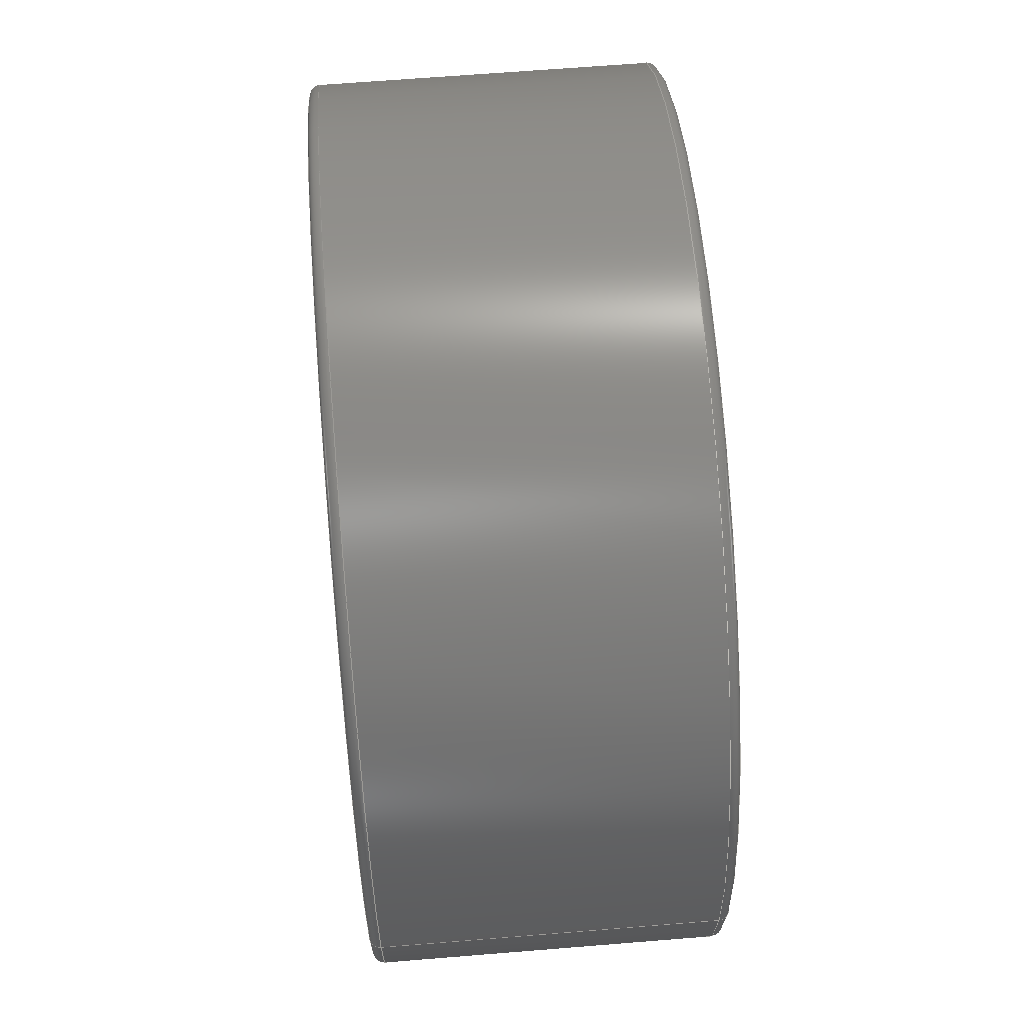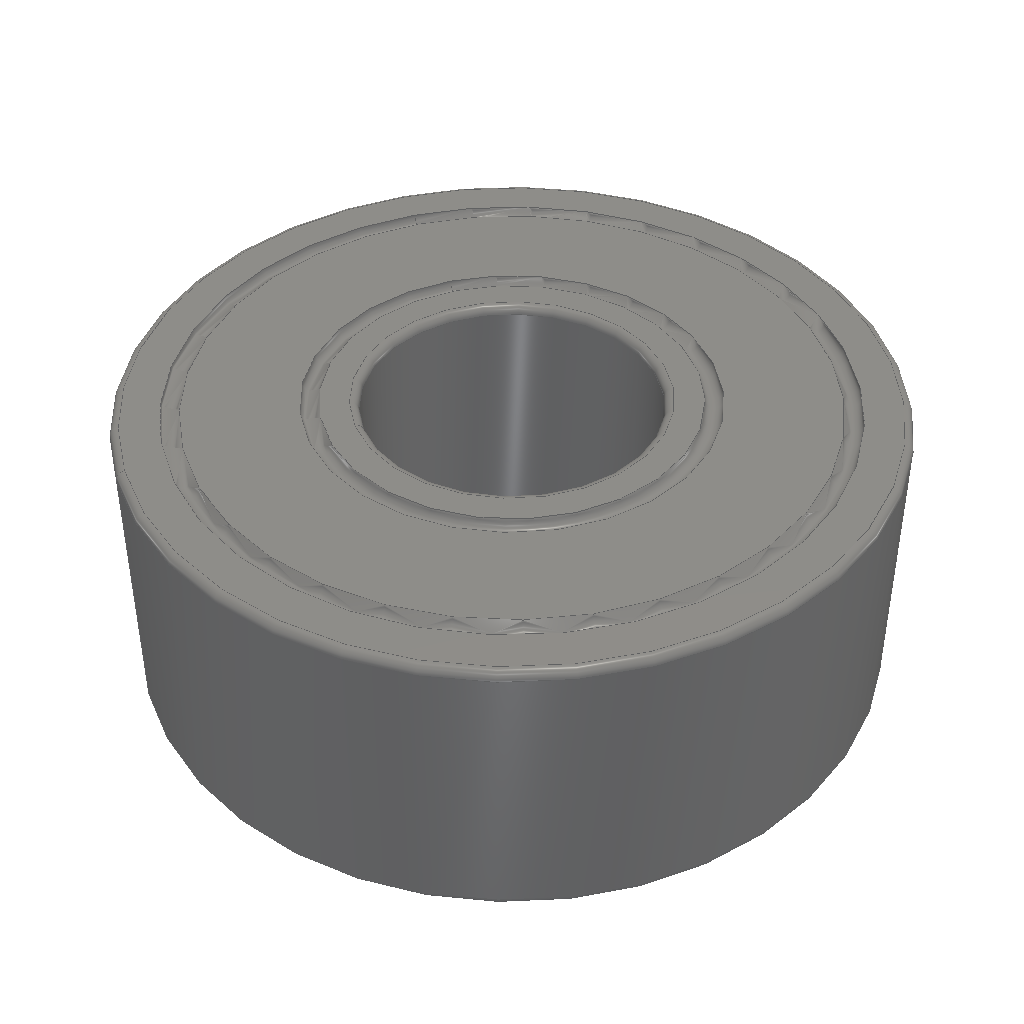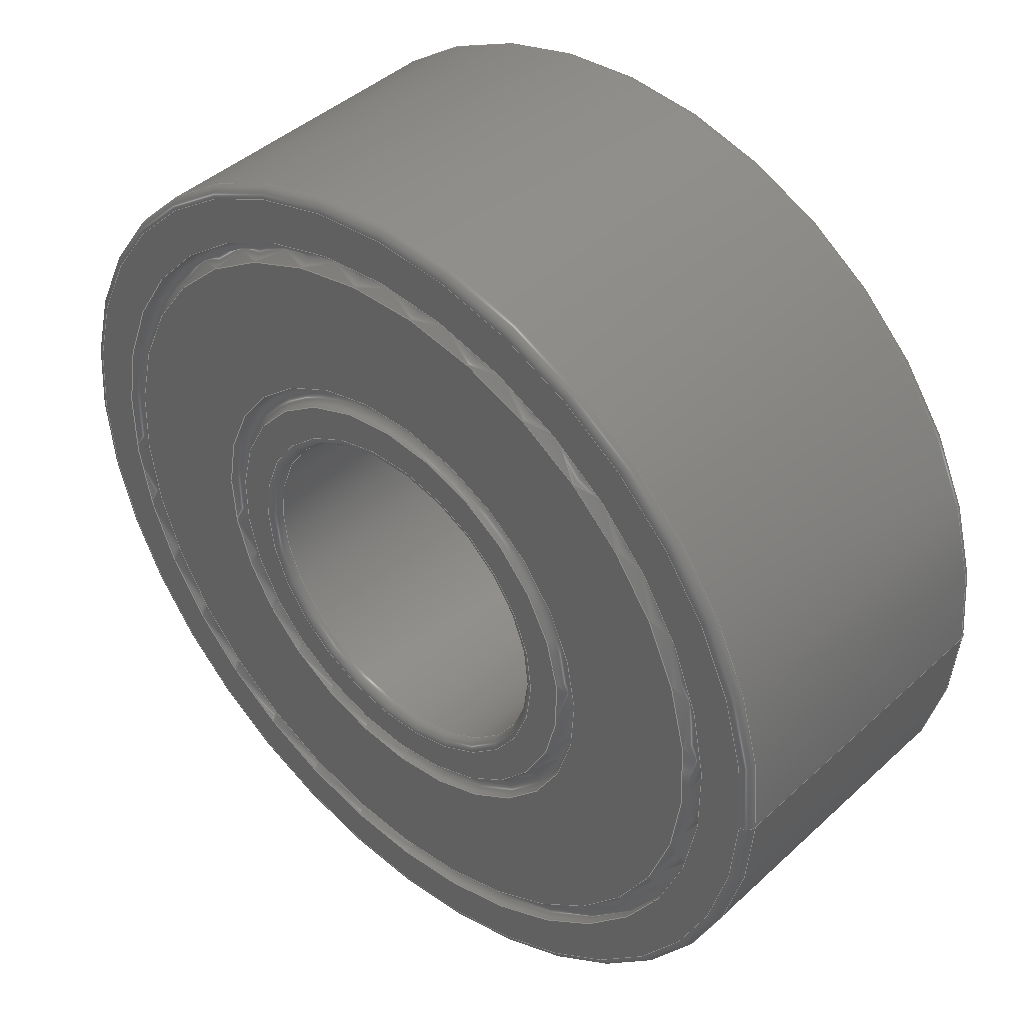
<metadata>
{"format":"step","ext":"step","renderer":"f3d","projection":"perspective","resolution":1024,"background":"white","views":[{"elev":64.4,"azim":-94.7,"up":"+Z"},{"elev":40.1,"azim":-18.1,"up":"+Y"},{"elev":42.6,"azim":-137.5,"up":"+Z"}]}
</metadata>
<code>
ISO-10303-21;
DATA;
#1=SHAPE_REPRESENTATION_RELATIONSHIP('SRR','None',#346,#2);
#2=ADVANCED_BREP_SHAPE_REPRESENTATION($,(#187),#337);
#3=CYLINDRICAL_SURFACE($,#209,5);
#4=CYLINDRICAL_SURFACE($,#218,13);
#5=PLANE($,#195);
#6=PLANE($,#196);
#7=PLANE($,#204);
#8=PLANE($,#205);
#9=PLANE($,#211);
#10=PLANE($,#214);
#11=FACE_BOUND($,#44,.T.);
#12=FACE_BOUND($,#46,.T.);
#13=FACE_BOUND($,#48,.T.);
#14=FACE_BOUND($,#49,.T.);
#15=FACE_BOUND($,#50,.T.);
#16=FACE_BOUND($,#52,.T.);
#17=FACE_BOUND($,#54,.T.);
#18=FACE_BOUND($,#56,.T.);
#19=FACE_BOUND($,#57,.T.);
#20=FACE_BOUND($,#58,.T.);
#21=FACE_BOUND($,#60,.T.);
#22=FACE_BOUND($,#62,.T.);
#23=FACE_BOUND($,#63,.T.);
#24=FACE_BOUND($,#64,.T.);
#25=FACE_BOUND($,#66,.T.);
#26=FACE_BOUND($,#67,.T.);
#27=FACE_BOUND($,#68,.T.);
#28=FACE_BOUND($,#70,.T.);
#29=FACE_BOUND($,#72,.T.);
#30=FACE_BOUND($,#74,.T.);
#31=FACE_OUTER_BOUND($,#43,.T.);
#32=FACE_OUTER_BOUND($,#45,.T.);
#33=FACE_OUTER_BOUND($,#47,.T.);
#34=FACE_OUTER_BOUND($,#51,.T.);
#35=FACE_OUTER_BOUND($,#53,.T.);
#36=FACE_OUTER_BOUND($,#55,.T.);
#37=FACE_OUTER_BOUND($,#59,.T.);
#38=FACE_OUTER_BOUND($,#61,.T.);
#39=FACE_OUTER_BOUND($,#65,.T.);
#40=FACE_OUTER_BOUND($,#69,.T.);
#41=FACE_OUTER_BOUND($,#71,.T.);
#42=FACE_OUTER_BOUND($,#73,.T.);
#43=EDGE_LOOP($,(#123));
#44=EDGE_LOOP($,(#124));
#45=EDGE_LOOP($,(#125));
#46=EDGE_LOOP($,(#126));
#47=EDGE_LOOP($,(#127));
#48=EDGE_LOOP($,(#128));
#49=EDGE_LOOP($,(#129));
#50=EDGE_LOOP($,(#130));
#51=EDGE_LOOP($,(#131));
#52=EDGE_LOOP($,(#132));
#53=EDGE_LOOP($,(#133));
#54=EDGE_LOOP($,(#134));
#55=EDGE_LOOP($,(#135));
#56=EDGE_LOOP($,(#136));
#57=EDGE_LOOP($,(#137));
#58=EDGE_LOOP($,(#138));
#59=EDGE_LOOP($,(#139));
#60=EDGE_LOOP($,(#140));
#61=EDGE_LOOP($,(#141));
#62=EDGE_LOOP($,(#142));
#63=EDGE_LOOP($,(#143));
#64=EDGE_LOOP($,(#144));
#65=EDGE_LOOP($,(#145));
#66=EDGE_LOOP($,(#146));
#67=EDGE_LOOP($,(#147));
#68=EDGE_LOOP($,(#148));
#69=EDGE_LOOP($,(#149));
#70=EDGE_LOOP($,(#150));
#71=EDGE_LOOP($,(#151));
#72=EDGE_LOOP($,(#152));
#73=EDGE_LOOP($,(#153));
#74=EDGE_LOOP($,(#154));
#75=CIRCLE($,#190,6.276);
#76=CIRCLE($,#191,6.91);
#77=CIRCLE($,#193,10.77);
#78=CIRCLE($,#194,11.4);
#79=CIRCLE($,#197,5.3);
#80=CIRCLE($,#199,6.276);
#81=CIRCLE($,#200,6.91);
#82=CIRCLE($,#202,10.77);
#83=CIRCLE($,#203,11.4);
#84=CIRCLE($,#206,5.3);
#85=CIRCLE($,#208,5);
#86=CIRCLE($,#210,5);
#87=CIRCLE($,#212,12.7);
#88=CIRCLE($,#215,12.7);
#89=CIRCLE($,#217,13);
#90=CIRCLE($,#219,13);
#91=VERTEX_POINT($,#289);
#92=VERTEX_POINT($,#291);
#93=VERTEX_POINT($,#294);
#94=VERTEX_POINT($,#296);
#95=VERTEX_POINT($,#300);
#96=VERTEX_POINT($,#303);
#97=VERTEX_POINT($,#305);
#98=VERTEX_POINT($,#308);
#99=VERTEX_POINT($,#310);
#100=VERTEX_POINT($,#314);
#101=VERTEX_POINT($,#317);
#102=VERTEX_POINT($,#320);
#103=VERTEX_POINT($,#323);
#104=VERTEX_POINT($,#327);
#105=VERTEX_POINT($,#330);
#106=VERTEX_POINT($,#333);
#107=EDGE_CURVE($,#91,#91,#75,.T.);
#108=EDGE_CURVE($,#92,#92,#76,.T.);
#109=EDGE_CURVE($,#93,#93,#77,.T.);
#110=EDGE_CURVE($,#94,#94,#78,.T.);
#111=EDGE_CURVE($,#95,#95,#79,.T.);
#112=EDGE_CURVE($,#96,#96,#80,.T.);
#113=EDGE_CURVE($,#97,#97,#81,.T.);
#114=EDGE_CURVE($,#98,#98,#82,.T.);
#115=EDGE_CURVE($,#99,#99,#83,.T.);
#116=EDGE_CURVE($,#100,#100,#84,.T.);
#117=EDGE_CURVE($,#101,#101,#85,.T.);
#118=EDGE_CURVE($,#102,#102,#86,.T.);
#119=EDGE_CURVE($,#103,#103,#87,.T.);
#120=EDGE_CURVE($,#104,#104,#88,.T.);
#121=EDGE_CURVE($,#105,#105,#89,.T.);
#122=EDGE_CURVE($,#106,#106,#90,.T.);
#123=ORIENTED_EDGE($,*,*,#107,.F.);
#124=ORIENTED_EDGE($,*,*,#108,.F.);
#125=ORIENTED_EDGE($,*,*,#109,.F.);
#126=ORIENTED_EDGE($,*,*,#110,.F.);
#127=ORIENTED_EDGE($,*,*,#109,.T.);
#128=ORIENTED_EDGE($,*,*,#108,.T.);
#129=ORIENTED_EDGE($,*,*,#111,.F.);
#130=ORIENTED_EDGE($,*,*,#107,.T.);
#131=ORIENTED_EDGE($,*,*,#112,.F.);
#132=ORIENTED_EDGE($,*,*,#113,.F.);
#133=ORIENTED_EDGE($,*,*,#114,.F.);
#134=ORIENTED_EDGE($,*,*,#115,.F.);
#135=ORIENTED_EDGE($,*,*,#114,.T.);
#136=ORIENTED_EDGE($,*,*,#113,.T.);
#137=ORIENTED_EDGE($,*,*,#116,.F.);
#138=ORIENTED_EDGE($,*,*,#112,.T.);
#139=ORIENTED_EDGE($,*,*,#117,.T.);
#140=ORIENTED_EDGE($,*,*,#116,.T.);
#141=ORIENTED_EDGE($,*,*,#118,.F.);
#142=ORIENTED_EDGE($,*,*,#117,.F.);
#143=ORIENTED_EDGE($,*,*,#115,.T.);
#144=ORIENTED_EDGE($,*,*,#119,.F.);
#145=ORIENTED_EDGE($,*,*,#118,.T.);
#146=ORIENTED_EDGE($,*,*,#111,.T.);
#147=ORIENTED_EDGE($,*,*,#110,.T.);
#148=ORIENTED_EDGE($,*,*,#120,.F.);
#149=ORIENTED_EDGE($,*,*,#121,.T.);
#150=ORIENTED_EDGE($,*,*,#119,.T.);
#151=ORIENTED_EDGE($,*,*,#122,.F.);
#152=ORIENTED_EDGE($,*,*,#121,.F.);
#153=ORIENTED_EDGE($,*,*,#120,.T.);
#154=ORIENTED_EDGE($,*,*,#122,.T.);
#155=TOROIDAL_SURFACE($,#189,6.593,0.3168);
#156=TOROIDAL_SURFACE($,#192,11.09,0.3168);
#157=TOROIDAL_SURFACE($,#198,6.593,0.3168);
#158=TOROIDAL_SURFACE($,#201,11.09,0.3168);
#159=TOROIDAL_SURFACE($,#207,5.3,0.3);
#160=TOROIDAL_SURFACE($,#213,5.3,0.3);
#161=TOROIDAL_SURFACE($,#216,12.7,0.3);
#162=TOROIDAL_SURFACE($,#220,12.7,0.3);
#163=STYLED_ITEM($,(#355),#170);
#164=STYLED_ITEM($,(#355),#171);
#165=STYLED_ITEM($,(#355),#172);
#166=STYLED_ITEM($,(#355),#174);
#167=STYLED_ITEM($,(#355),#175);
#168=STYLED_ITEM($,(#355),#176);
#169=STYLED_ITEM($,(#354),#187);
#170=ADVANCED_FACE($,(#31,#11),#155,.F.);
#171=ADVANCED_FACE($,(#32,#12),#156,.F.);
#172=ADVANCED_FACE($,(#33,#13),#5,.T.);
#173=ADVANCED_FACE($,(#14,#15),#6,.T.);
#174=ADVANCED_FACE($,(#34,#16),#157,.F.);
#175=ADVANCED_FACE($,(#35,#17),#158,.F.);
#176=ADVANCED_FACE($,(#36,#18),#7,.F.);
#177=ADVANCED_FACE($,(#19,#20),#8,.F.);
#178=ADVANCED_FACE($,(#37,#21),#159,.T.);
#179=ADVANCED_FACE($,(#38,#22),#3,.F.);
#180=ADVANCED_FACE($,(#23,#24),#9,.F.);
#181=ADVANCED_FACE($,(#39,#25),#160,.T.);
#182=ADVANCED_FACE($,(#26,#27),#10,.T.);
#183=ADVANCED_FACE($,(#40,#28),#161,.T.);
#184=ADVANCED_FACE($,(#41,#29),#4,.T.);
#185=ADVANCED_FACE($,(#42,#30),#162,.T.);
#186=CLOSED_SHELL($,(#170,#171,#172,#173,#174,#175,#176,#177,#178,#179,
#180,#181,#182,#183,#184,#185));
#187=MANIFOLD_SOLID_BREP('Solid1',#186);
#188=AXIS2_PLACEMENT_3D('placement',#287,#221,#222);
#189=AXIS2_PLACEMENT_3D($,#288,#223,#224);
#190=AXIS2_PLACEMENT_3D($,#290,#225,#226);
#191=AXIS2_PLACEMENT_3D($,#292,#227,#228);
#192=AXIS2_PLACEMENT_3D($,#293,#229,#230);
#193=AXIS2_PLACEMENT_3D($,#295,#231,#232);
#194=AXIS2_PLACEMENT_3D($,#297,#233,#234);
#195=AXIS2_PLACEMENT_3D($,#298,#235,#236);
#196=AXIS2_PLACEMENT_3D($,#299,#237,#238);
#197=AXIS2_PLACEMENT_3D($,#301,#239,#240);
#198=AXIS2_PLACEMENT_3D($,#302,#241,#242);
#199=AXIS2_PLACEMENT_3D($,#304,#243,#244);
#200=AXIS2_PLACEMENT_3D($,#306,#245,#246);
#201=AXIS2_PLACEMENT_3D($,#307,#247,#248);
#202=AXIS2_PLACEMENT_3D($,#309,#249,#250);
#203=AXIS2_PLACEMENT_3D($,#311,#251,#252);
#204=AXIS2_PLACEMENT_3D($,#312,#253,#254);
#205=AXIS2_PLACEMENT_3D($,#313,#255,#256);
#206=AXIS2_PLACEMENT_3D($,#315,#257,#258);
#207=AXIS2_PLACEMENT_3D($,#316,#259,#260);
#208=AXIS2_PLACEMENT_3D($,#318,#261,#262);
#209=AXIS2_PLACEMENT_3D($,#319,#263,#264);
#210=AXIS2_PLACEMENT_3D($,#321,#265,#266);
#211=AXIS2_PLACEMENT_3D($,#322,#267,#268);
#212=AXIS2_PLACEMENT_3D($,#324,#269,#270);
#213=AXIS2_PLACEMENT_3D($,#325,#271,#272);
#214=AXIS2_PLACEMENT_3D($,#326,#273,#274);
#215=AXIS2_PLACEMENT_3D($,#328,#275,#276);
#216=AXIS2_PLACEMENT_3D($,#329,#277,#278);
#217=AXIS2_PLACEMENT_3D($,#331,#279,#280);
#218=AXIS2_PLACEMENT_3D($,#332,#281,#282);
#219=AXIS2_PLACEMENT_3D($,#334,#283,#284);
#220=AXIS2_PLACEMENT_3D($,#335,#285,#286);
#221=DIRECTION('axis',(0,0,1));
#222=DIRECTION('refdir',(1,0,0));
#223=DIRECTION('center_axis',(0,1,0));
#224=DIRECTION('ref_axis',(0,0,-1));
#225=DIRECTION('center_axis',(0,1,0));
#226=DIRECTION('ref_axis',(0,0,1));
#227=DIRECTION('center_axis',(0,-1,0));
#228=DIRECTION('ref_axis',(0,0,1));
#229=DIRECTION('center_axis',(0,1,0));
#230=DIRECTION('ref_axis',(0,0,-1));
#231=DIRECTION('center_axis',(0,1,0));
#232=DIRECTION('ref_axis',(0,0,1));
#233=DIRECTION('center_axis',(0,-1,0));
#234=DIRECTION('ref_axis',(0,0,1));
#235=DIRECTION('center_axis',(0,1,0));
#236=DIRECTION('ref_axis',(0,0,1));
#237=DIRECTION('center_axis',(0,1,0));
#238=DIRECTION('ref_axis',(0,0,1));
#239=DIRECTION('center_axis',(0,1,0));
#240=DIRECTION('ref_axis',(1,0,0));
#241=DIRECTION('center_axis',(0,-1,0));
#242=DIRECTION('ref_axis',(0,0,-1));
#243=DIRECTION('center_axis',(0,-1,0));
#244=DIRECTION('ref_axis',(0,0,-1));
#245=DIRECTION('center_axis',(0,1,0));
#246=DIRECTION('ref_axis',(0,0,-1));
#247=DIRECTION('center_axis',(0,-1,0));
#248=DIRECTION('ref_axis',(0,0,-1));
#249=DIRECTION('center_axis',(0,-1,0));
#250=DIRECTION('ref_axis',(0,0,-1));
#251=DIRECTION('center_axis',(0,1,0));
#252=DIRECTION('ref_axis',(0,0,-1));
#253=DIRECTION('center_axis',(0,1,0));
#254=DIRECTION('ref_axis',(0,0,1));
#255=DIRECTION('center_axis',(0,1,0));
#256=DIRECTION('ref_axis',(0,0,1));
#257=DIRECTION('center_axis',(0,-1,0));
#258=DIRECTION('ref_axis',(1,0,0));
#259=DIRECTION('center_axis',(0,1,0));
#260=DIRECTION('ref_axis',(0,0,1));
#261=DIRECTION('center_axis',(0,1,0));
#262=DIRECTION('ref_axis',(1,0,0));
#263=DIRECTION('center_axis',(0,-1,0));
#264=DIRECTION('ref_axis',(1,0,0));
#265=DIRECTION('center_axis',(0,-1,0));
#266=DIRECTION('ref_axis',(1,0,0));
#267=DIRECTION('center_axis',(0,1,0));
#268=DIRECTION('ref_axis',(0,0,1));
#269=DIRECTION('center_axis',(0,1,0));
#270=DIRECTION('ref_axis',(1,0,0));
#271=DIRECTION('center_axis',(0,-1,0));
#272=DIRECTION('ref_axis',(0,0,-1));
#273=DIRECTION('center_axis',(0,1,0));
#274=DIRECTION('ref_axis',(0,0,1));
#275=DIRECTION('center_axis',(0,-1,0));
#276=DIRECTION('ref_axis',(1,0,0));
#277=DIRECTION('center_axis',(0,-1,0));
#278=DIRECTION('ref_axis',(0,0,-1));
#279=DIRECTION('center_axis',(0,-1,0));
#280=DIRECTION('ref_axis',(1,0,0));
#281=DIRECTION('center_axis',(0,-1,0));
#282=DIRECTION('ref_axis',(1,0,0));
#283=DIRECTION('center_axis',(0,1,0));
#284=DIRECTION('ref_axis',(1,0,0));
#285=DIRECTION('center_axis',(0,-1,0));
#286=DIRECTION('ref_axis',(0,0,-1));
#287=CARTESIAN_POINT('',(0,0,0));
#288=CARTESIAN_POINT('Origin',(0,0,0));
#289=CARTESIAN_POINT('',(-7.686e-16,0,-6.276));
#290=CARTESIAN_POINT('Origin',(0,0,0));
#291=CARTESIAN_POINT('',(8.462e-16,0,-6.91));
#292=CARTESIAN_POINT('Origin',(0,0,0));
#293=CARTESIAN_POINT('Origin',(0,0,0));
#294=CARTESIAN_POINT('',(-1.319e-15,0,-10.77));
#295=CARTESIAN_POINT('Origin',(0,0,0));
#296=CARTESIAN_POINT('',(1.396e-15,0,-11.4));
#297=CARTESIAN_POINT('Origin',(0,0,0));
#298=CARTESIAN_POINT('Origin',(1.327e-16,0,0));
#299=CARTESIAN_POINT('Origin',(1.327e-16,0,0));
#300=CARTESIAN_POINT('',(-5.3,0,6.491e-16));
#301=CARTESIAN_POINT('Origin',(0,0,0));
#302=CARTESIAN_POINT('Origin',(0,-10,0));
#303=CARTESIAN_POINT('',(-7.686e-16,-10,6.276));
#304=CARTESIAN_POINT('Origin',(0,-10,0));
#305=CARTESIAN_POINT('',(8.462e-16,-10,6.91));
#306=CARTESIAN_POINT('Origin',(0,-10,0));
#307=CARTESIAN_POINT('Origin',(0,-10,0));
#308=CARTESIAN_POINT('',(-1.319e-15,-10,10.77));
#309=CARTESIAN_POINT('Origin',(0,-10,0));
#310=CARTESIAN_POINT('',(1.396e-15,-10,11.4));
#311=CARTESIAN_POINT('Origin',(0,-10,0));
#312=CARTESIAN_POINT('Origin',(1.327e-16,-10,0));
#313=CARTESIAN_POINT('Origin',(1.327e-16,-10,0));
#314=CARTESIAN_POINT('',(-5.3,-10,-6.491e-16));
#315=CARTESIAN_POINT('Origin',(0,-10,0));
#316=CARTESIAN_POINT('Origin',(0,-9.7,0));
#317=CARTESIAN_POINT('',(-5,-9.7,6.123e-16));
#318=CARTESIAN_POINT('Origin',(0,-9.7,0));
#319=CARTESIAN_POINT('Origin',(0,0,0));
#320=CARTESIAN_POINT('',(-5,-0.3,-6.123e-16));
#321=CARTESIAN_POINT('Origin',(0,-0.3,0));
#322=CARTESIAN_POINT('Origin',(1.327e-16,-10,0));
#323=CARTESIAN_POINT('',(-12.7,-10,1.555e-15));
#324=CARTESIAN_POINT('Origin',(0,-10,0));
#325=CARTESIAN_POINT('Origin',(0,-0.3,0));
#326=CARTESIAN_POINT('Origin',(1.327e-16,0,0));
#327=CARTESIAN_POINT('',(-12.7,0,-1.555e-15));
#328=CARTESIAN_POINT('Origin',(0,0,0));
#329=CARTESIAN_POINT('Origin',(0,-9.7,0));
#330=CARTESIAN_POINT('',(-13,-9.7,-1.592e-15));
#331=CARTESIAN_POINT('Origin',(0,-9.7,0));
#332=CARTESIAN_POINT('Origin',(0,0,0));
#333=CARTESIAN_POINT('',(-13,-0.3,1.592e-15));
#334=CARTESIAN_POINT('Origin',(0,-0.3,0));
#335=CARTESIAN_POINT('Origin',(0,-0.3,0));
#336=UNCERTAINTY_MEASURE_WITH_UNIT(LENGTH_MEASURE(0.01),#338,
'DISTANCE_ACCURACY_VALUE',
'Maximum model space distance between geometric entities at asserted c
onnectivities');
#337=(
GEOMETRIC_REPRESENTATION_CONTEXT(3)
GLOBAL_UNCERTAINTY_ASSIGNED_CONTEXT((#336))
GLOBAL_UNIT_ASSIGNED_CONTEXT((#338,#341,#339))
REPRESENTATION_CONTEXT('','3D')
);
#338=(
LENGTH_UNIT()
NAMED_UNIT(*)
SI_UNIT(.MILLI.,.METRE.)
);
#339=(
NAMED_UNIT(*)
SI_UNIT($,.STERADIAN.)
SOLID_ANGLE_UNIT()
);
#340=DIMENSIONAL_EXPONENTS(0,0,0,0,0,0,0);
#341=(
CONVERSION_BASED_UNIT('degree',#343)
NAMED_UNIT(#340)
PLANE_ANGLE_UNIT()
);
#342=(
NAMED_UNIT(*)
PLANE_ANGLE_UNIT()
SI_UNIT($,.RADIAN.)
);
#343=PLANE_ANGLE_MEASURE_WITH_UNIT(PLANE_ANGLE_MEASURE(0.01745),#342);
#344=SHAPE_DEFINITION_REPRESENTATION(#345,#346);
#345=PRODUCT_DEFINITION_SHAPE('',$,#348);
#346=SHAPE_REPRESENTATION('',(#188),#337);
#347=PRODUCT_DEFINITION_CONTEXT('3D Mechanical Parts',#351,'design');
#348=PRODUCT_DEFINITION('MISC_Bearing_SHU620002RSC3',
'MISC_Bearing_SHU620002RSC3',#349,#347);
#349=PRODUCT_DEFINITION_FORMATION('',$,#353);
#350=APPLICATION_PROTOCOL_DEFINITION('international standard',
'automotive_design',2009,#351);
#351=APPLICATION_CONTEXT(
'Core Data for Automotive Mechanical Design Process');
#352=PRODUCT_CONTEXT('3D Mechanical Parts',#351,'mechanical');
#353=PRODUCT('MISC_Bearing_SHU620002RSC3','MISC_Bearing_SHU620002RSC3',
$,(#352));
#354=PRESENTATION_STYLE_ASSIGNMENT((#356));
#355=PRESENTATION_STYLE_ASSIGNMENT((#357));
#356=SURFACE_STYLE_USAGE(.BOTH.,#358);
#357=SURFACE_STYLE_USAGE(.BOTH.,#359);
#358=SURFACE_SIDE_STYLE($,(#360));
#359=SURFACE_SIDE_STYLE($,(#361));
#360=SURFACE_STYLE_FILL_AREA(#362);
#361=SURFACE_STYLE_FILL_AREA(#363);
#362=FILL_AREA_STYLE($,(#364));
#363=FILL_AREA_STYLE($,(#365));
#364=FILL_AREA_STYLE_COLOUR($,#366);
#365=FILL_AREA_STYLE_COLOUR($,#367);
#366=COLOUR_RGB('',0.7451,0.7373,0.7294);
#367=COLOUR_RGB('',0.5529,0.7137,0.9216);
ENDSEC;
END-ISO-10303-21;

</code>
